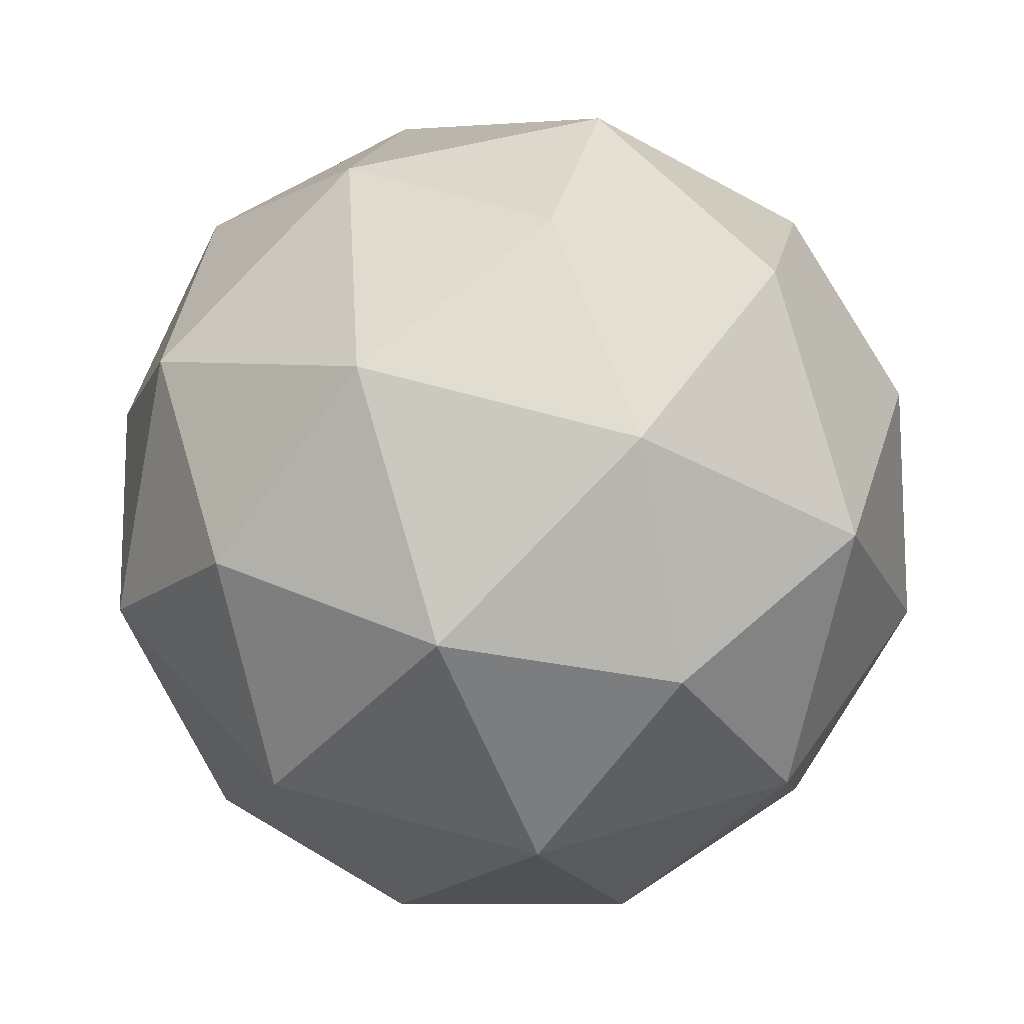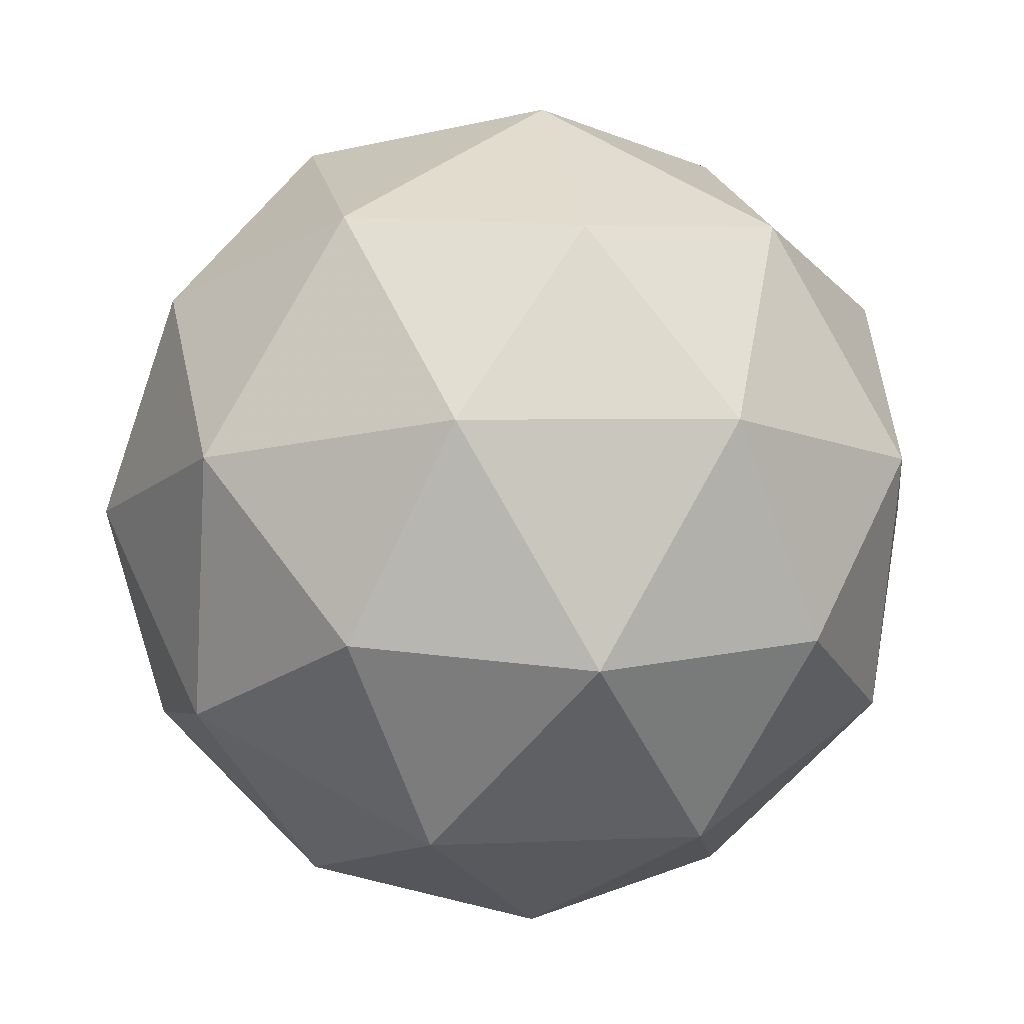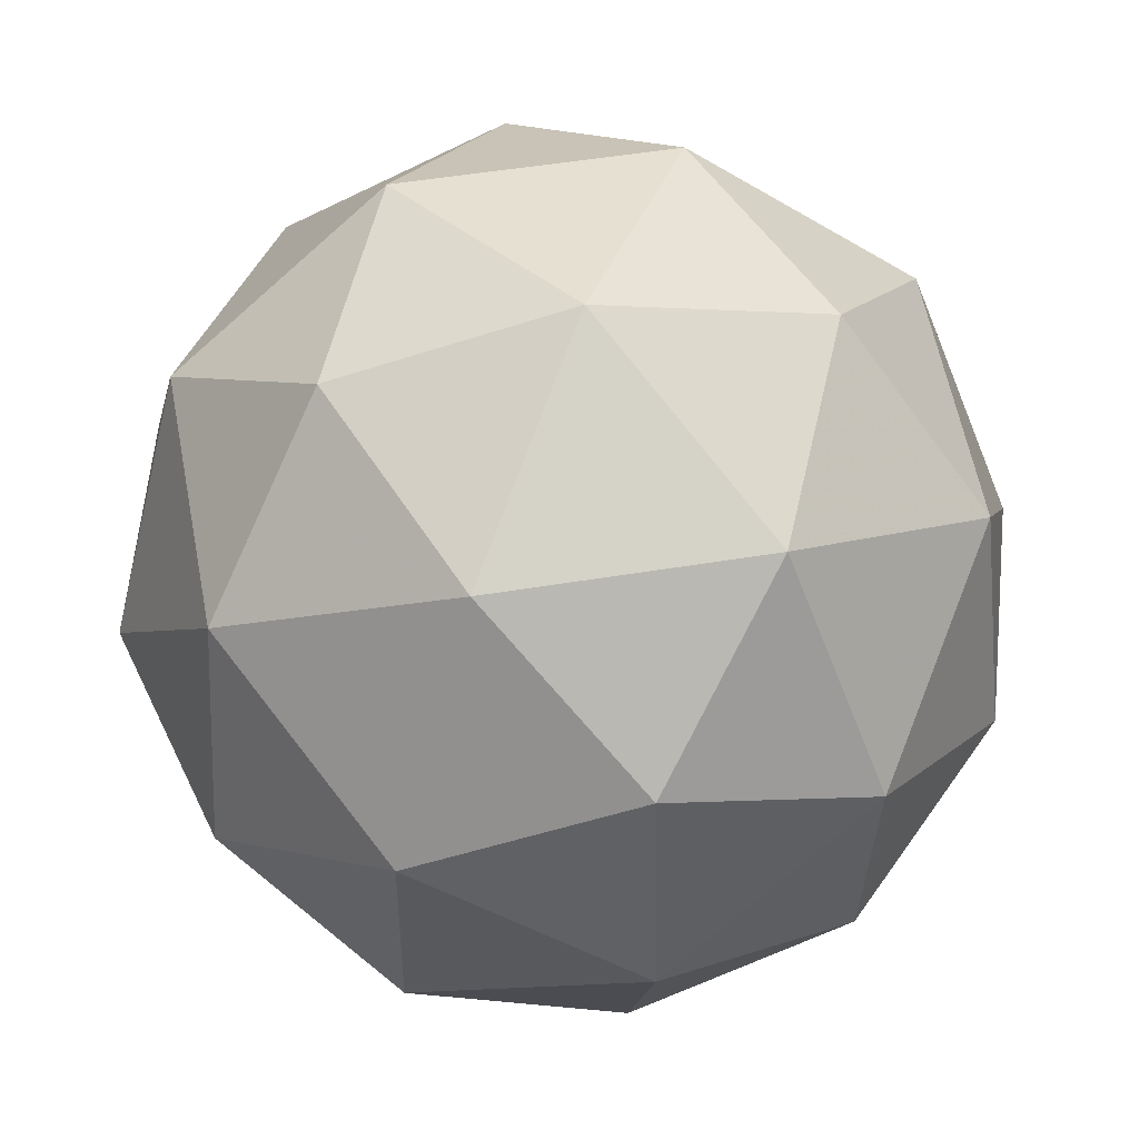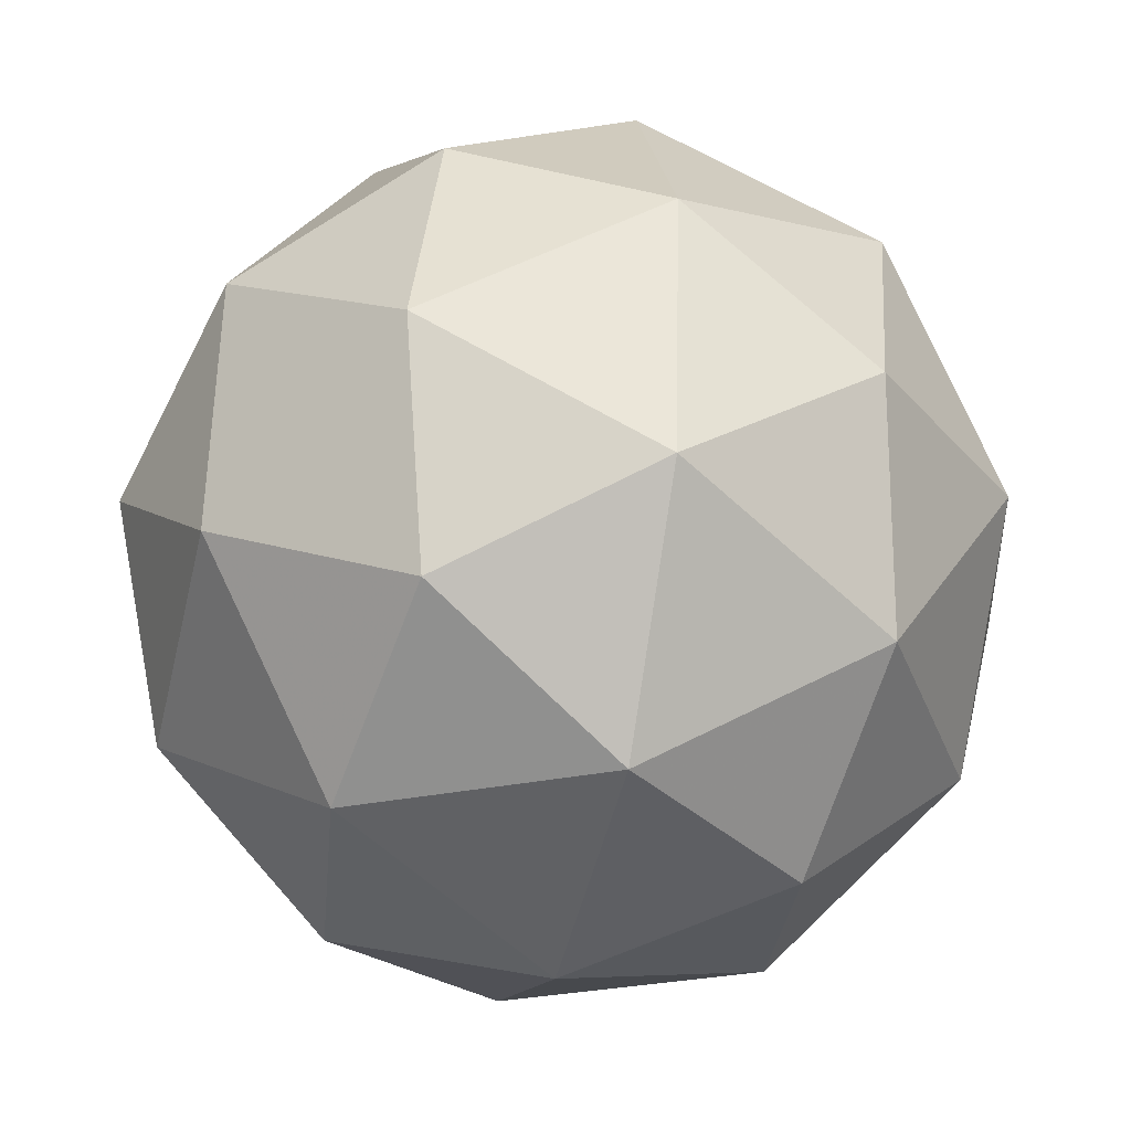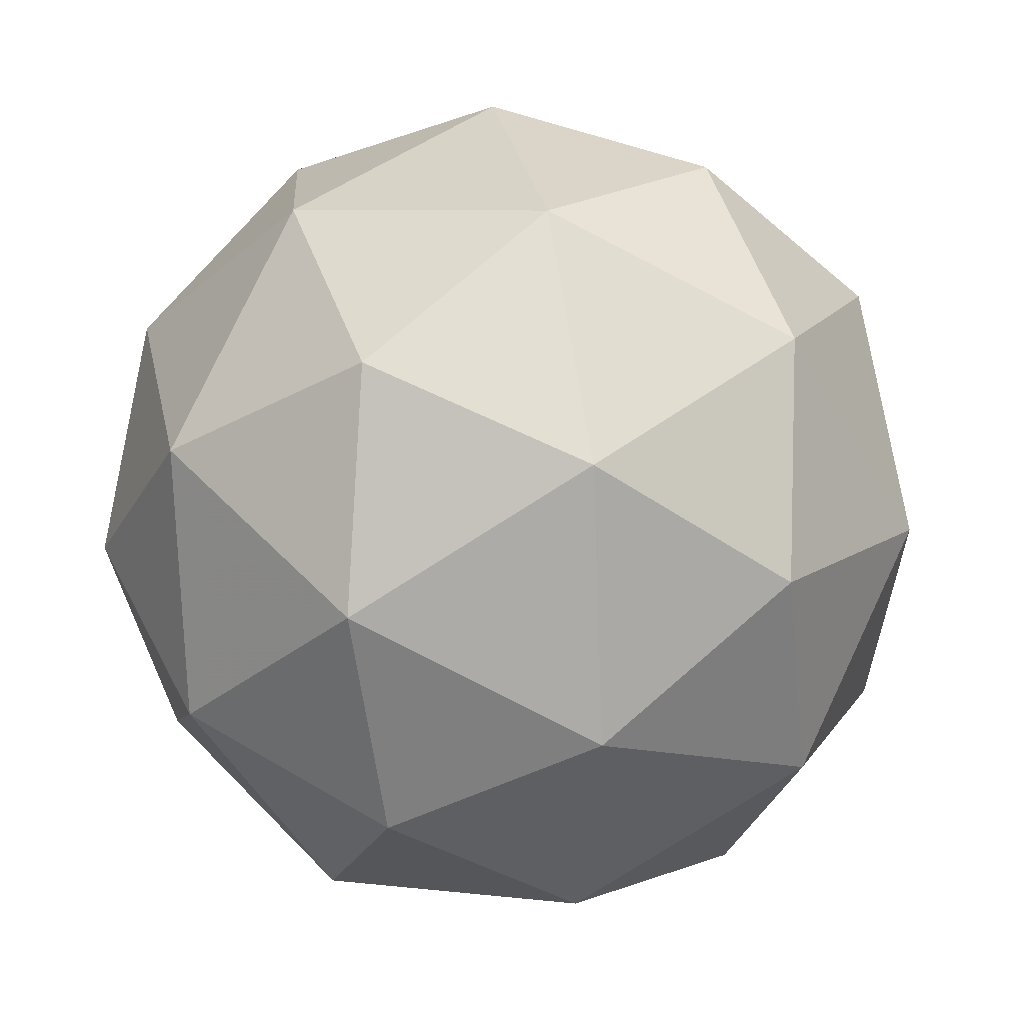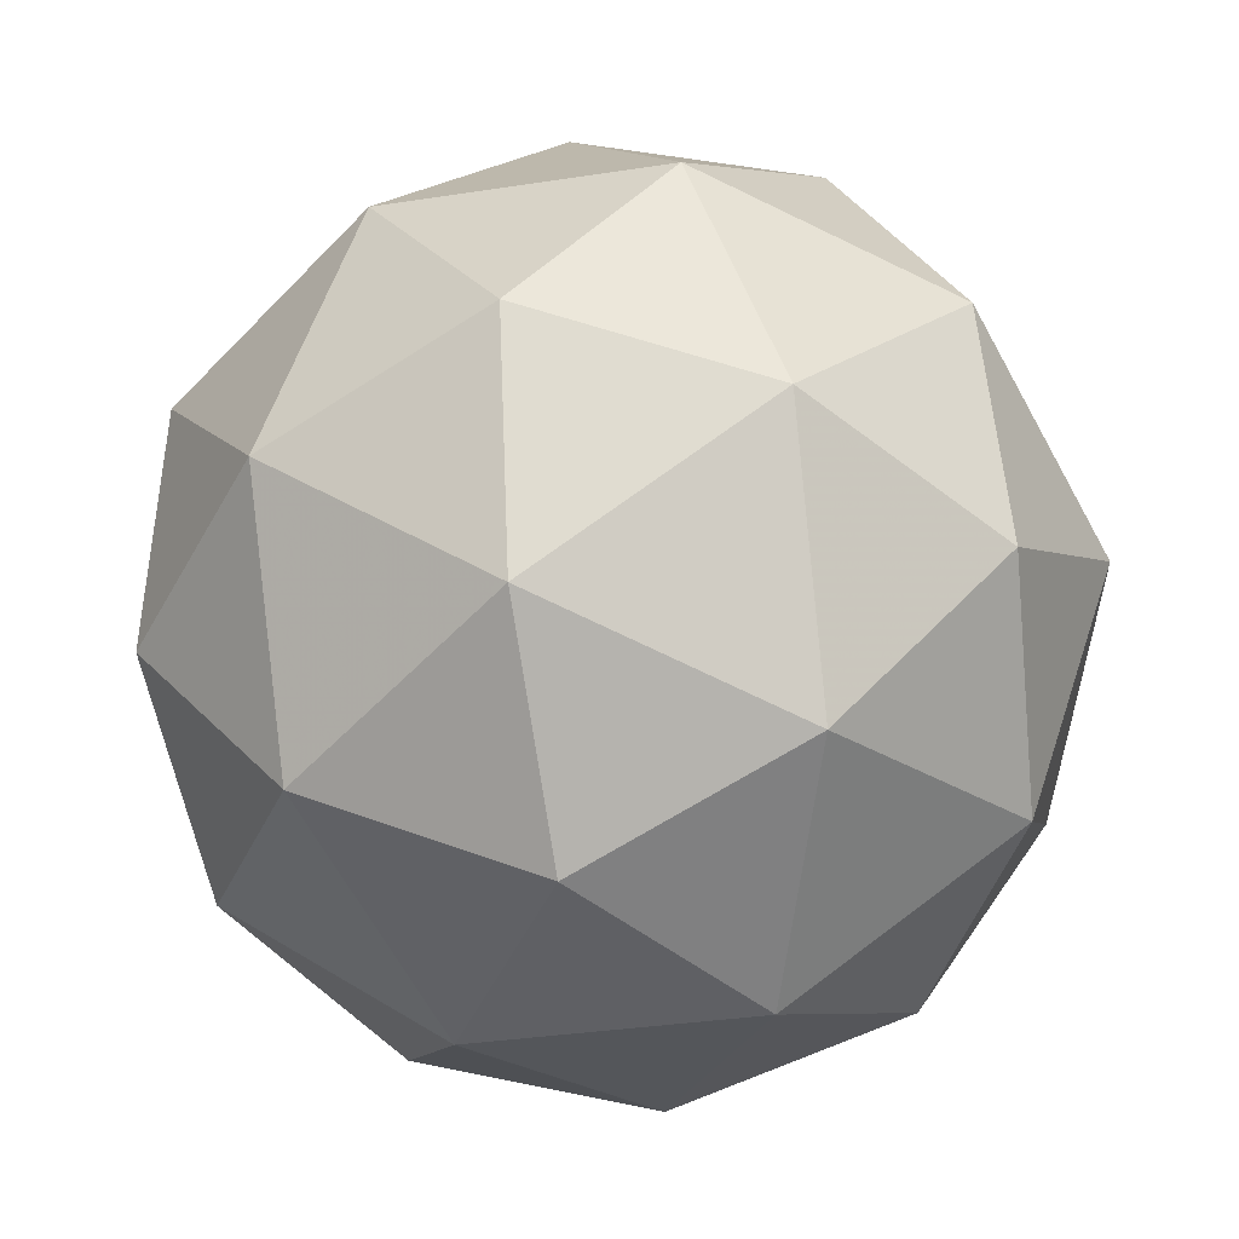
<metadata>
{"format":"obj","ext":"obj","renderer":"f3d","projection":"perspective","resolution":1024,"background":"white","views":[{"elev":39.5,"azim":23.2,"up":"+Y"},{"elev":-42.5,"azim":-135.3,"up":"+Z"},{"elev":-33.3,"azim":20.4,"up":"+Z"},{"elev":-2.4,"azim":-110.3,"up":"+Z"},{"elev":-16.1,"azim":72.2,"up":"+Z"},{"elev":-72.5,"azim":19.7,"up":"+Y"}]}
</metadata>
<code>
v 207 22.65 -69.26
v 206.9 22.61 -69.2
v 206.9 22.66 -69.24
v 206.9 22.73 -69.25
v 207 22.71 -69.22
v 207 22.64 -69.18
v 206.9 22.65 -69.16
v 206.9 22.73 -69.19
v 207 22.76 -69.18
v 207 22.7 -69.14
v 206.9 22.64 -69.12
v 206.9 22.72 -69.12
v 206.9 22.65 -69.26
v 207 22.62 -69.24
v 206.9 22.63 -69.23
v 207 22.61 -69.19
v 207 22.64 -69.23
v 207 22.69 -69.27
v 206.9 22.7 -69.26
v 207 22.68 -69.25
v 207 22.73 -69.24
v 207 22.67 -69.2
v 206.9 22.61 -69.16
v 207 22.63 -69.15
v 206.9 22.65 -69.2
v 206.9 22.62 -69.18
v 206.9 22.74 -69.23
v 206.9 22.7 -69.22
v 207 22.75 -69.2
v 206.9 22.76 -69.22
v 207 22.67 -69.15
v 207 22.71 -69.17
v 206.9 22.64 -69.13
v 206.9 22.69 -69.17
v 206.9 22.76 -69.19
v 207 22.74 -69.15
v 207 22.67 -69.12
v 206.9 22.69 -69.13
v 206.9 22.68 -69.11
v 206.9 22.73 -69.15
v 206.9 22.75 -69.14
v 207 22.71 -69.12
f 1 14 13
f 2 14 16
f 1 13 18
f 1 18 20
f 1 20 17
f 2 16 23
f 3 15 25
f 4 19 27
f 5 21 29
f 6 22 31
f 2 23 26
f 3 25 28
f 4 27 30
f 5 29 32
f 6 31 24
f 7 33 38
f 8 34 40
f 9 35 41
f 10 36 42
f 11 37 39
f 39 42 12
f 39 37 42
f 37 10 42
f 42 41 12
f 42 36 41
f 36 9 41
f 41 40 12
f 41 35 40
f 35 8 40
f 40 38 12
f 40 34 38
f 34 7 38
f 38 39 12
f 38 33 39
f 33 11 39
f 24 37 11
f 24 31 37
f 31 10 37
f 32 36 10
f 32 29 36
f 29 9 36
f 30 35 9
f 30 27 35
f 27 8 35
f 28 34 8
f 28 25 34
f 25 7 34
f 26 33 7
f 26 23 33
f 23 11 33
f 31 32 10
f 31 22 32
f 22 5 32
f 29 30 9
f 29 21 30
f 21 4 30
f 27 28 8
f 27 19 28
f 19 3 28
f 25 26 7
f 25 15 26
f 15 2 26
f 23 24 11
f 23 16 24
f 16 6 24
f 17 22 6
f 17 20 22
f 20 5 22
f 20 21 5
f 20 18 21
f 18 4 21
f 18 19 4
f 18 13 19
f 13 3 19
f 16 17 6
f 16 14 17
f 14 1 17
f 13 15 3
f 13 14 15
f 14 2 15

</code>
